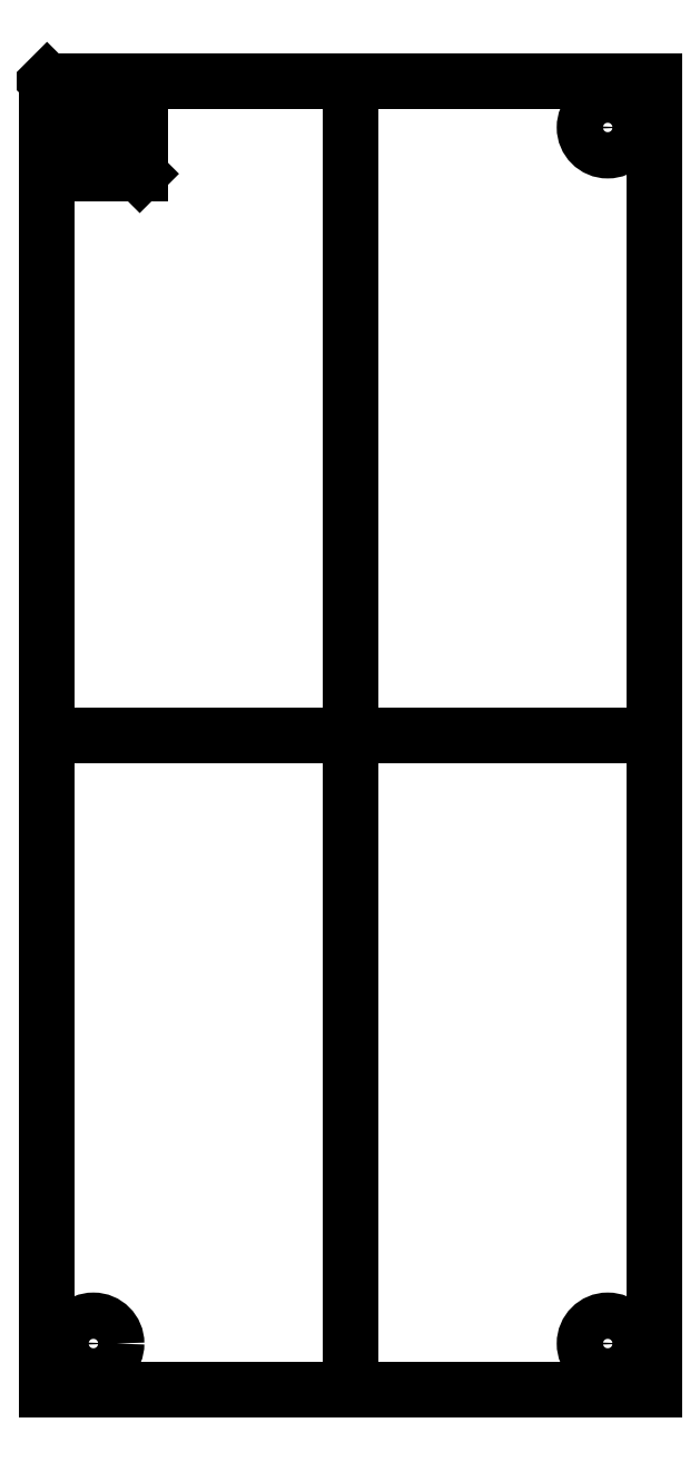
<metadata>
{"format":"dxf","ext":"dxf","renderer":"ezdxf+matplotlib","layout":"modelspace","background":"white","min_lineweight":24,"dpi":150}
</metadata>
<code>
0
SECTION
2
ENTITIES
0
LWPOLYLINE
8
0
90
4
70
1
43
0
10
41.99
20
78.08
10
68.19
20
78.08
10
68.19
20
21.58
10
41.99
20
21.58
0
LWPOLYLINE
8
0
90
4
70
1
43
0
10
41.99
20
78.08
10
45.99
20
78.08
10
45.99
20
74.08
10
41.99
20
74.08
0
LINE
8
0
10
41.99
20
78.08
30
0
11
45.99
21
74.08
31
0
0
CIRCLE
8
0
10
43.99
20
76.08
30
0
40
1
210
0
220
0
230
1
0
LINE
8
0
10
55.09
20
78.08
30
0
11
55.09
21
21.58
31
0
0
LINE
8
0
10
41.99
20
49.83
30
0
11
68.19
21
49.83
31
0
0
CIRCLE
8
0
10
66.19
20
76.08
30
0
40
1
210
0
220
0
230
1
0
CIRCLE
8
0
10
43.99
20
23.58
30
0
40
1
210
0
220
0
230
1
0
CIRCLE
8
0
10
66.19
20
23.58
30
0
40
1
210
0
220
0
230
1
0
ENDSEC
0
EOF

</code>
